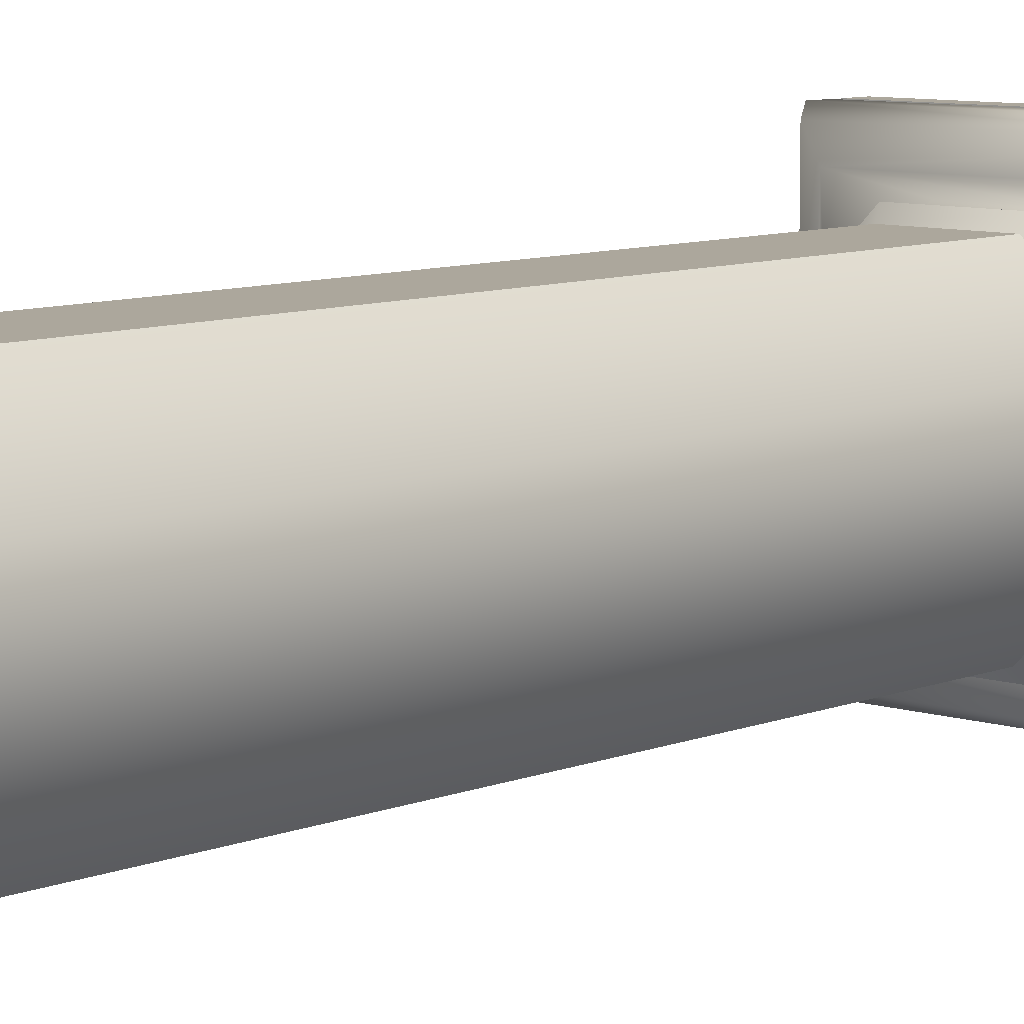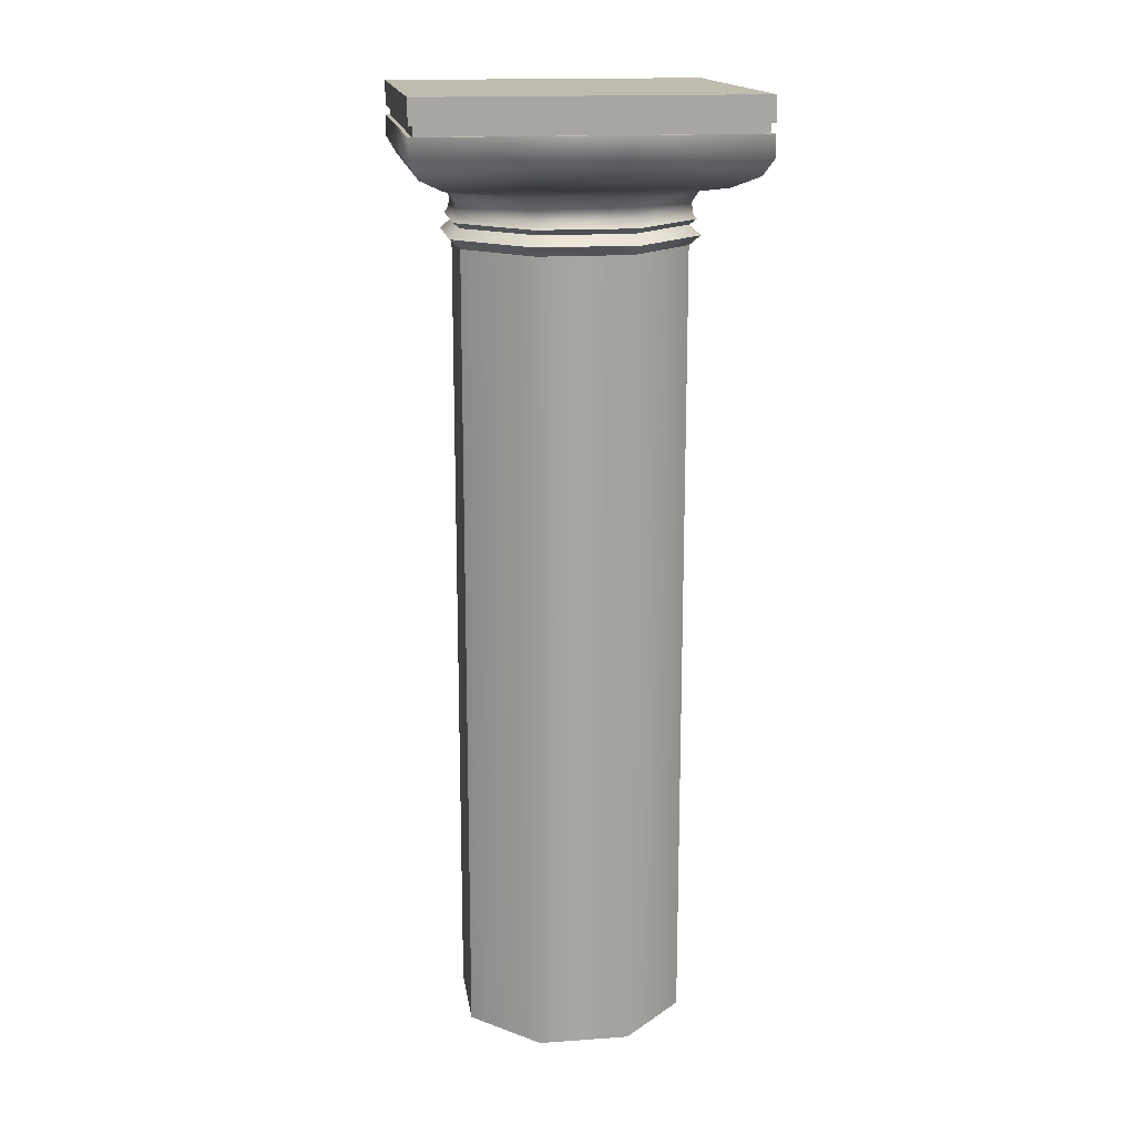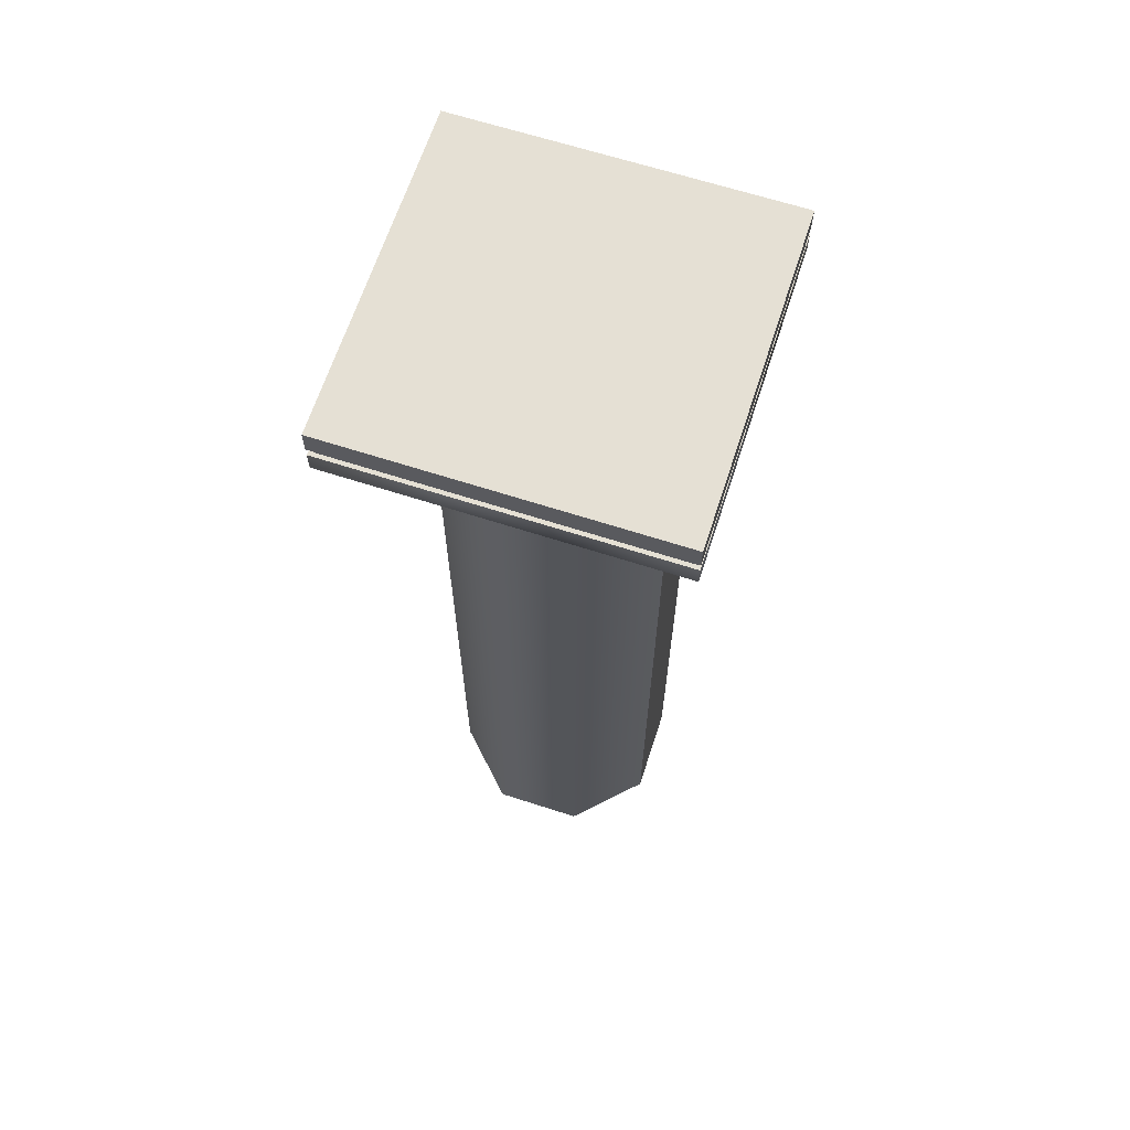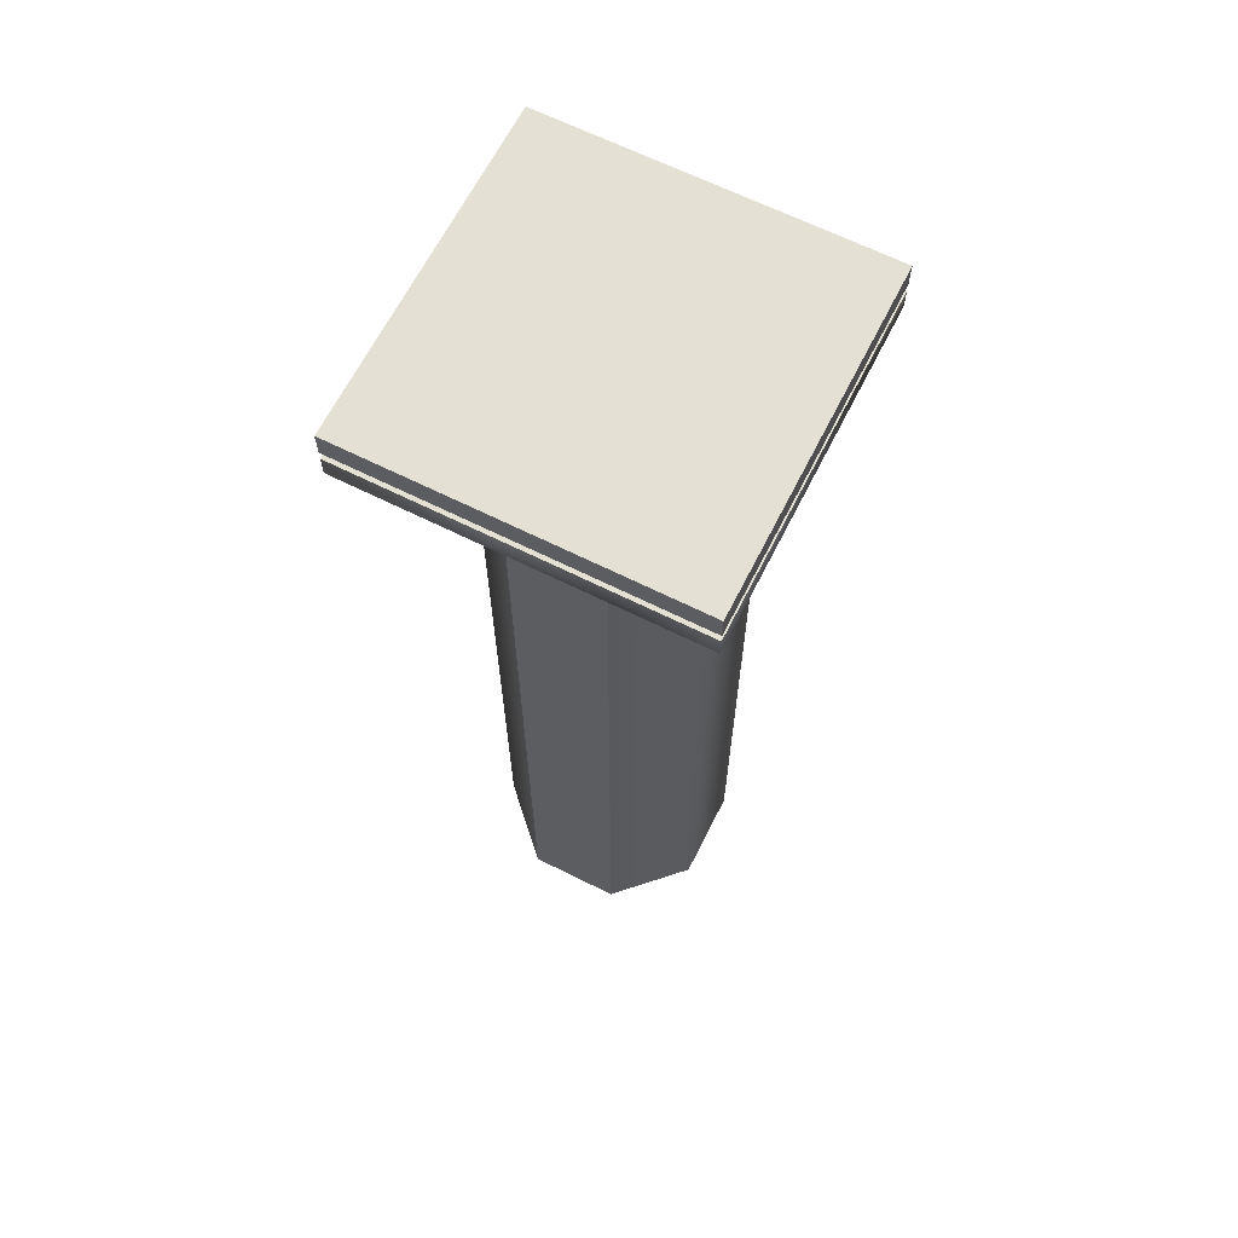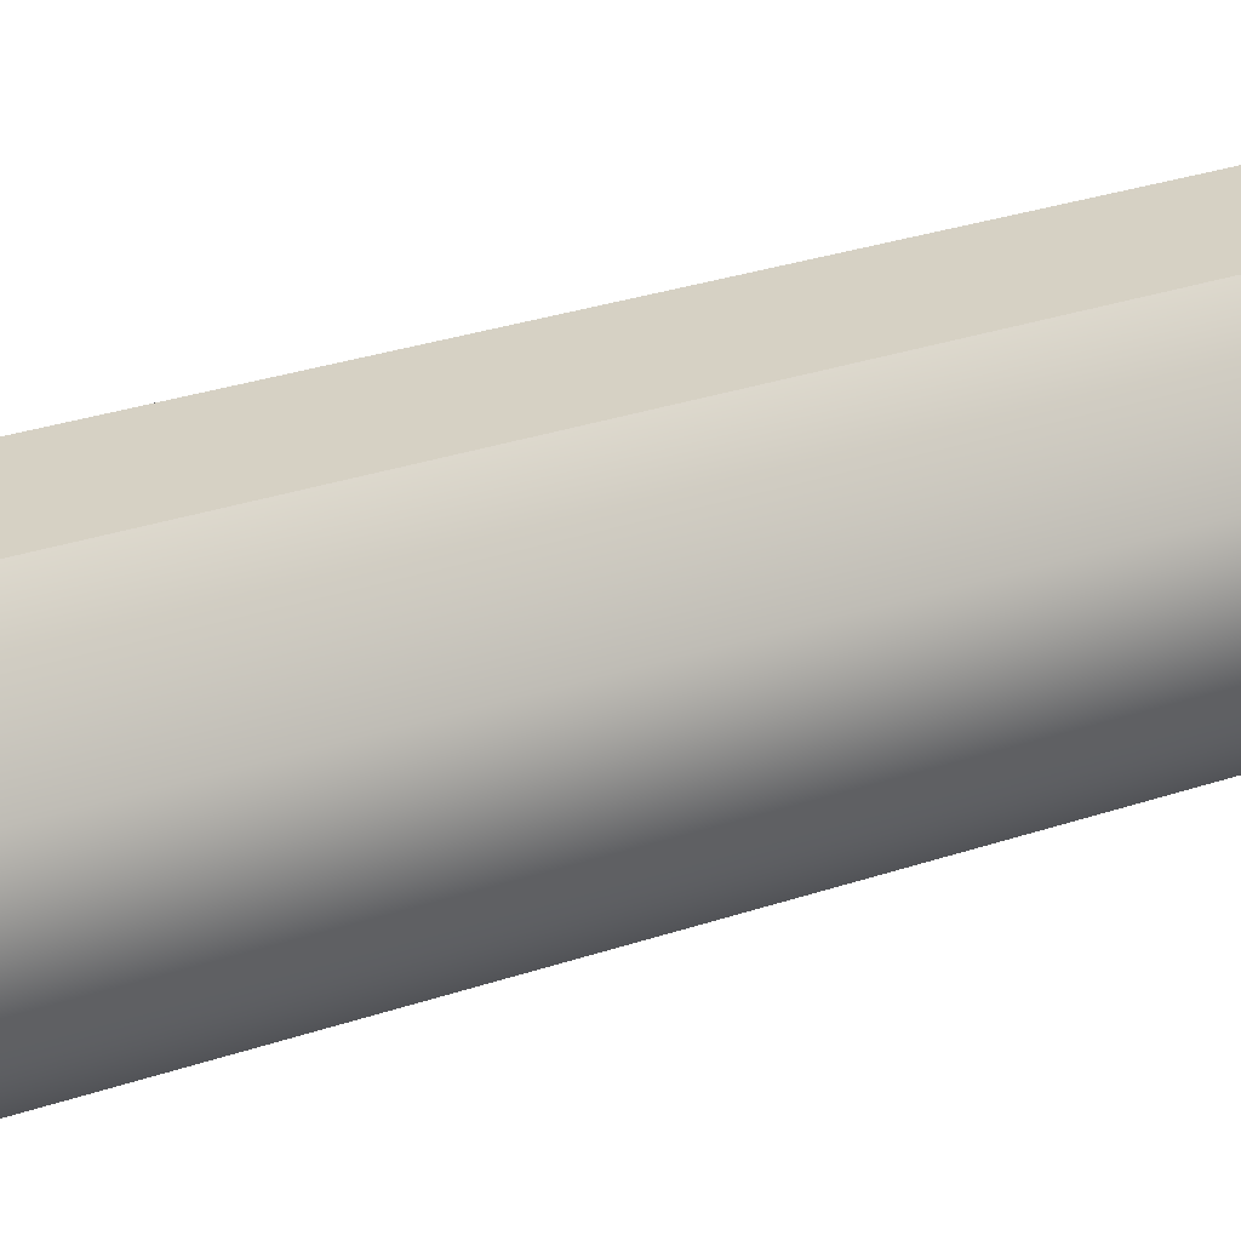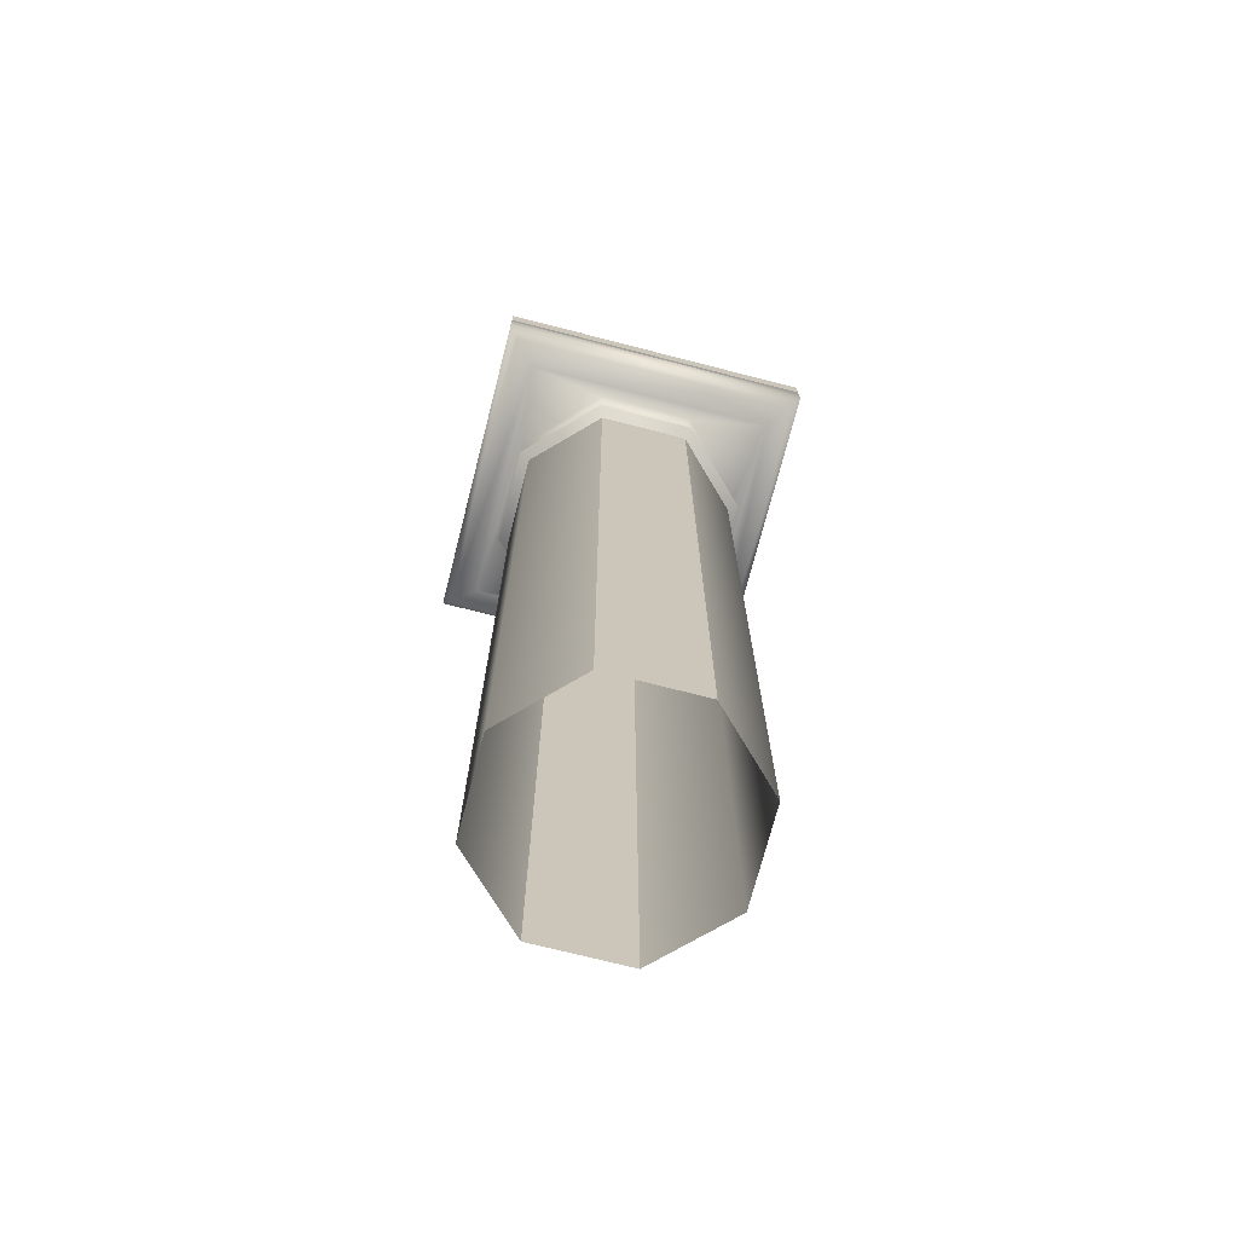
<metadata>
{"format":"obj","ext":"obj","renderer":"f3d","projection":"perspective","resolution":1024,"background":"white","views":[{"elev":8.4,"azim":42.0,"up":"+Z"},{"elev":16.2,"azim":81.7,"up":"+Y"},{"elev":65.5,"azim":108.0,"up":"+Y"},{"elev":65.4,"azim":26.7,"up":"+Y"},{"elev":26.9,"azim":-118.7,"up":"+Z"},{"elev":-72.0,"azim":-14.4,"up":"+Y"}]}
</metadata>
<code>
v 452.2 221 -316.5
v 528.9 221 -239.6
v 528.9 221 -316.5
v 452.2 213 -239.6
v 528.9 207.9 -239.6
v 528.9 213 -239.6
v 452.2 213 -316.5
v 452.2 207.9 -239.6
v 528.9 213 -316.5
v 452.2 207.9 -316.5
v 528.9 213 -239.6
v 528.9 207.9 -316.5
v 526.8 204.1 -314.3
v 528.9 207.9 -239.6
v 526.8 204.1 -241.8
v 526.8 204.1 -314.3
v 454.4 204.1 -314.3
v 526.8 204.1 -241.8
v 454.4 204.1 -241.8
v 521.2 201.2 -247.4
v 459.9 201.2 -308.8
v 454.4 204.1 -314.3
v 459.9 201.2 -247.4
v 454.4 204.1 -241.8
v 459.9 201.2 -247.4
v 479.7 186.7 -304.1
v 464.6 -2.461 -289
v 464.6 186.7 -289
v 501 186.7 -304.1
v 479.7 -2.461 -304.1
v 479.7 186.7 -304.1
v 516.1 186.7 -289
v 501 -2.461 -304.1
v 501 186.7 -304.1
v 516.1 186.7 -267.7
v 516.1 -2.461 -289
v 501 186.7 -252.6
v 516.1 -2.461 -267.7
v 479.7 186.7 -252.6
v 501 -2.461 -252.6
v 501 186.7 -252.6
v 464.6 186.7 -267.7
v 479.7 -2.461 -252.6
v 479.7 186.7 -252.6
v 464.6 -2.461 -267.7
v 479 192.5 -305.7
v 464.6 191.2 -289
v 463 192.5 -289.7
v 501.7 192.5 -305.7
v 479.7 191.2 -304.1
v 517.7 192.5 -289.7
v 501 191.2 -304.1
v 517.7 192.5 -267
v 516.1 191.2 -289
v 501 191.2 -252.6
v 516.1 191.2 -267.7
v 479 192.5 -251
v 501.7 192.5 -251
v 463 192.5 -267
v 479.7 191.2 -252.6
v 463 192.5 -289.7
v 464.6 191.2 -267.7
v 462.3 199.3 -290
v 479.5 196.3 -304.6
v 464.1 196.3 -289.2
v 502 199.3 -306.4
v 478.7 199.3 -306.4
v 516.6 196.3 -289.2
v 501.2 196.3 -304.6
v 518.4 199.3 -290
v 516.6 196.3 -267.5
v 502 199.3 -250.3
v 518.4 199.3 -266.7
v 479.5 196.3 -252.1
v 501.2 196.3 -252.1
v 462.3 199.3 -266.7
v 478.7 199.3 -250.3
v 462.3 199.3 -290
v 464.1 196.3 -267.5
v 502 199.3 -306.4
v 521.2 201.2 -308.8
v 478.7 199.3 -306.4
v 462.3 199.3 -290
v 459.9 201.2 -308.8
v 462.3 199.3 -266.7
v 462.3 199.3 -266.7
v 478.7 199.3 -250.3
v 502 199.3 -250.3
v 521.2 201.2 -247.4
v 518.4 199.3 -266.7
v 518.4 199.3 -266.7
v 521.2 201.2 -308.8
v 518.4 199.3 -290
v 464.6 186.7 -289
v 478.6 188.9 -306.6
v 479.7 186.7 -304.1
v 502.1 188.9 -306.6
v 501 186.7 -304.1
v 516.1 186.7 -289
v 518.6 188.9 -290.1
v 516.1 186.7 -267.7
v 502.1 188.9 -250.1
v 501 186.7 -252.6
v 479.7 186.7 -252.6
v 478.6 188.9 -250.1
v 464.6 186.7 -267.7
v 462.1 188.9 -266.6
v 464.6 186.7 -289
v 464.6 191.2 -289
v 478.6 188.9 -306.6
v 462.1 188.9 -290.1
v 479.7 191.2 -304.1
v 502.1 188.9 -306.6
v 516.1 191.2 -289
v 518.6 188.9 -290.1
v 518.6 188.9 -266.6
v 516.1 191.2 -267.7
v 502.1 188.9 -250.1
v 479.7 191.2 -252.6
v 478.6 188.9 -250.1
v 464.6 191.2 -267.7
v 462.1 188.9 -266.6
v 462.1 188.9 -290.1
v 479.4 193.8 -304.8
v 463.9 193.8 -289.3
v 501.3 193.8 -304.8
v 516.8 193.8 -289.3
v 516.8 193.8 -267.4
v 501.3 193.8 -251.9
v 479.4 193.8 -251.9
v 463.9 193.8 -267.4
v 463.9 193.8 -289.3
v 463 192.5 -289.7
v 479 192.5 -305.7
v 501.7 192.5 -305.7
v 517.7 192.5 -289.7
v 517.7 192.5 -267
v 501.7 192.5 -251
v 479 192.5 -251
v 463 192.5 -267
v 463 192.5 -289.7
v 453.1 215.2 -240.6
v 528 213 -240.6
v 528 215.2 -240.6
v 453.1 215.2 -315.6
v 453.1 213 -240.6
v 453.1 215.2 -240.6
v 528 215.2 -315.6
v 453.1 213 -315.6
v 453.1 215.2 -315.6
v 528 215.2 -240.6
v 528 213 -315.6
v 528 215.2 -315.6
v 528.9 221 -239.6
v 452.2 215.2 -239.6
v 528.9 215.2 -239.6
v 452.2 221 -239.6
v 452.2 215.2 -316.5
v 452.2 215.2 -239.6
v 452.2 221 -316.5
v 528.9 215.2 -316.5
v 452.2 215.2 -316.5
v 528.9 221 -316.5
v 528.9 215.2 -239.6
v 528.9 215.2 -316.5
v 528 213 -240.6
v 452.2 213 -239.6
v 528.9 213 -239.6
v 453.1 213 -315.6
v 453.1 213 -240.6
v 528 213 -315.6
v 452.2 213 -316.5
v 528.9 213 -239.6
v 528.9 213 -316.5
v 528 215.2 -240.6
v 452.2 215.2 -239.6
v 453.1 215.2 -240.6
v 528 215.2 -315.6
v 528.9 215.2 -239.6
v 528 215.2 -240.6
v 528 215.2 -315.6
v 452.2 215.2 -316.5
v 528.9 215.2 -316.5
v 453.1 215.2 -240.6
v 452.2 215.2 -316.5
v 453.1 215.2 -315.6
v 452.2 221 -239.6
v 479.7 -2.461 -304.1
v 501 -2.461 -304.1
v 501 -2.461 -252.6
v 479.7 -2.461 -252.6
v 464.6 191.2 -289
v 464.1 196.3 -289.2
v 462.3 199.3 -290
v 518.4 199.3 -290
v 462.1 188.9 -290.1
v 518.6 188.9 -266.6
v 462.1 188.9 -290.1
v 501 191.2 -304.1
v 501 191.2 -252.6
v 464.6 191.2 -289
v 453.1 213 -240.6
v 453.1 213 -315.6
v 528 213 -315.6
v 528 213 -240.6
v 452.2 221 -239.6
v 452.2 221 -316.5
v 528.9 221 -316.5
v 528.9 221 -239.6
v 528 213 -240.6
v 453.1 215.2 -315.6
f 1 2 3
f 4 5 6
f 7 8 4
f 9 10 7
f 11 12 9
f 13 14 15
f 16 10 12
f 17 8 10
f 18 8 19
f 20 13 15
f 16 21 22
f 17 23 24
f 25 18 19
f 26 27 28
f 29 30 31
f 32 33 34
f 35 36 32
f 37 38 35
f 39 40 41
f 42 43 44
f 28 45 42
f 46 47 48
f 49 50 46
f 51 52 49
f 53 54 51
f 53 55 56
f 57 55 58
f 59 60 57
f 61 62 59
f 63 64 65
f 66 64 67
f 66 68 69
f 70 71 68
f 72 71 73
f 72 74 75
f 76 74 77
f 78 79 76
f 80 21 81
f 21 82 83
f 84 85 23
f 25 86 87
f 25 88 89
f 89 88 90
f 91 92 20
f 81 93 80
f 94 95 96
f 96 97 98
f 97 99 98
f 100 101 99
f 101 102 103
f 102 104 103
f 105 106 104
f 107 108 106
f 109 110 111
f 112 113 110
f 113 114 115
f 114 116 115
f 117 118 116
f 118 119 120
f 120 121 122
f 121 123 122
f 65 124 125
f 64 126 124
f 126 68 127
f 68 128 127
f 71 129 128
f 75 130 129
f 74 131 130
f 79 132 131
f 133 124 134
f 134 126 135
f 126 136 135
f 127 137 136
f 137 129 138
f 129 139 138
f 130 140 139
f 131 141 140
f 142 143 144
f 145 146 147
f 148 149 150
f 151 152 153
f 154 155 156
f 157 158 159
f 160 161 162
f 163 164 165
f 166 167 168
f 169 167 170
f 171 172 169
f 171 173 174
f 175 176 177
f 178 179 180
f 181 182 183
f 184 185 186
f 1 187 2
f 4 8 5
f 7 10 8
f 9 12 10
f 11 14 12
f 13 12 14
f 16 22 10
f 17 24 8
f 18 5 8
f 20 92 13
f 16 81 21
f 17 84 23
f 25 89 18
f 26 188 27
f 29 189 30
f 32 36 33
f 35 38 36
f 37 190 38
f 39 191 40
f 42 45 43
f 28 27 45
f 46 50 47
f 49 52 50
f 51 54 52
f 53 56 54
f 53 58 55
f 57 60 55
f 59 62 60
f 61 192 62
f 63 67 64
f 66 69 64
f 66 70 68
f 70 73 71
f 72 75 71
f 72 77 74
f 76 79 74
f 78 193 79
f 80 82 21
f 84 194 85
f 25 87 88
f 91 195 92
f 94 196 95
f 96 95 97
f 97 100 99
f 100 197 101
f 101 197 102
f 102 105 104
f 105 107 106
f 107 198 108
f 109 112 110
f 112 199 113
f 113 199 114
f 114 117 116
f 117 200 118
f 118 200 119
f 120 119 121
f 121 201 123
f 65 64 124
f 64 69 126
f 126 69 68
f 68 71 128
f 71 75 129
f 75 74 130
f 74 79 131
f 79 193 132
f 133 125 124
f 134 124 126
f 126 127 136
f 127 128 137
f 137 128 129
f 129 130 139
f 130 131 140
f 131 132 141
f 142 202 143
f 145 203 146
f 148 204 149
f 151 205 152
f 154 206 155
f 157 207 158
f 160 208 161
f 163 209 164
f 166 170 167
f 169 172 167
f 171 174 172
f 171 210 173
f 175 179 176
f 178 183 179
f 181 211 182
f 184 176 185

</code>
